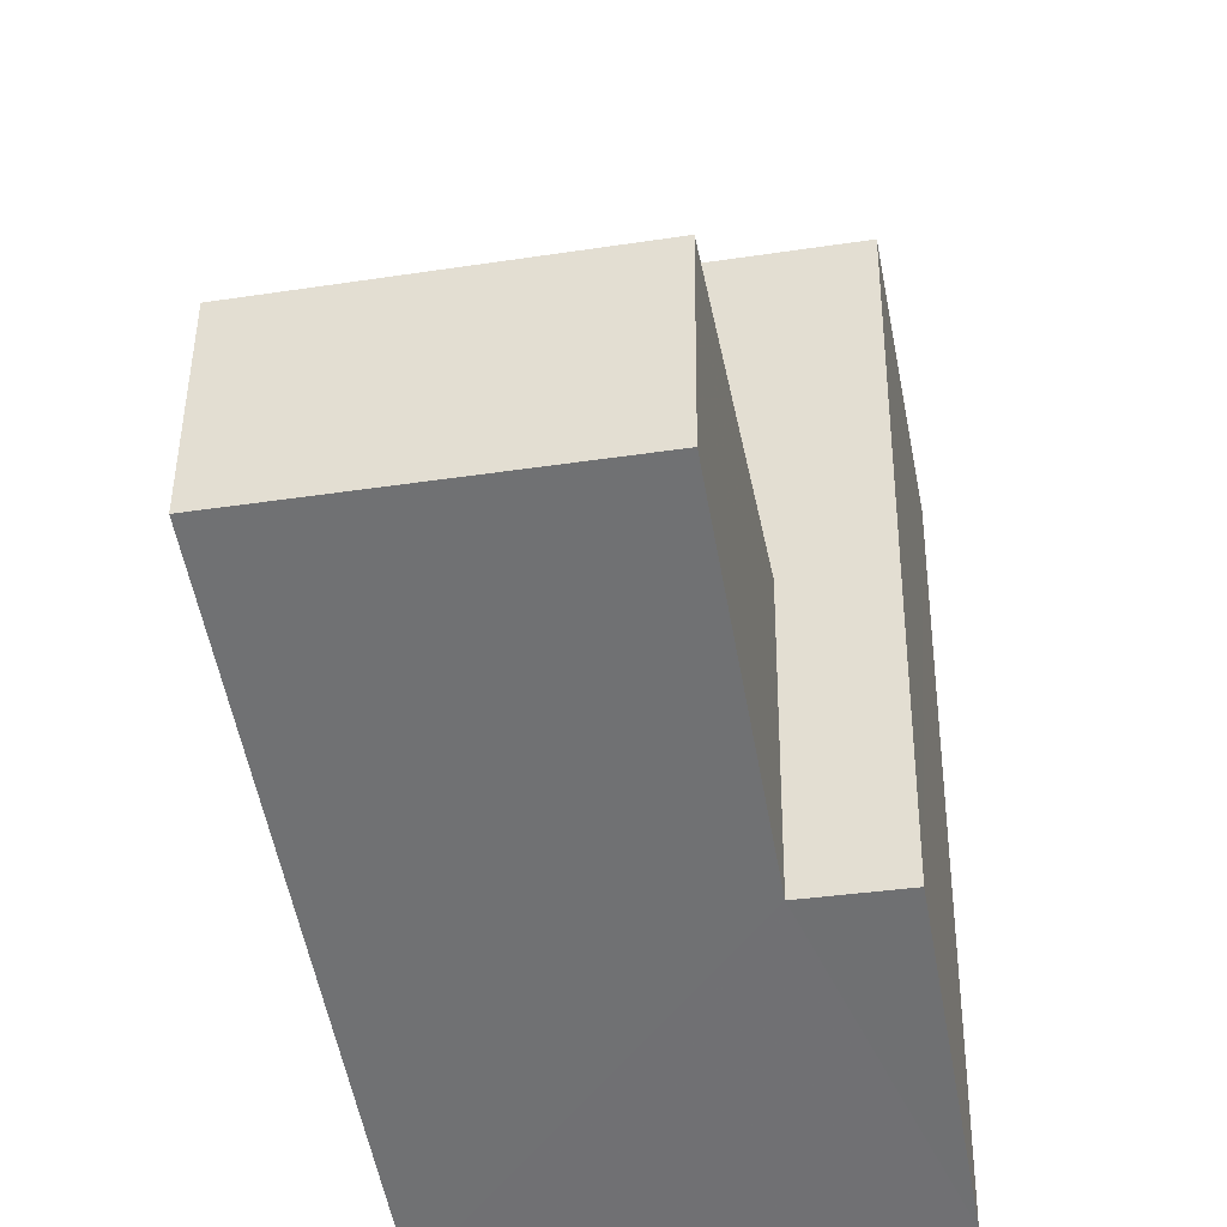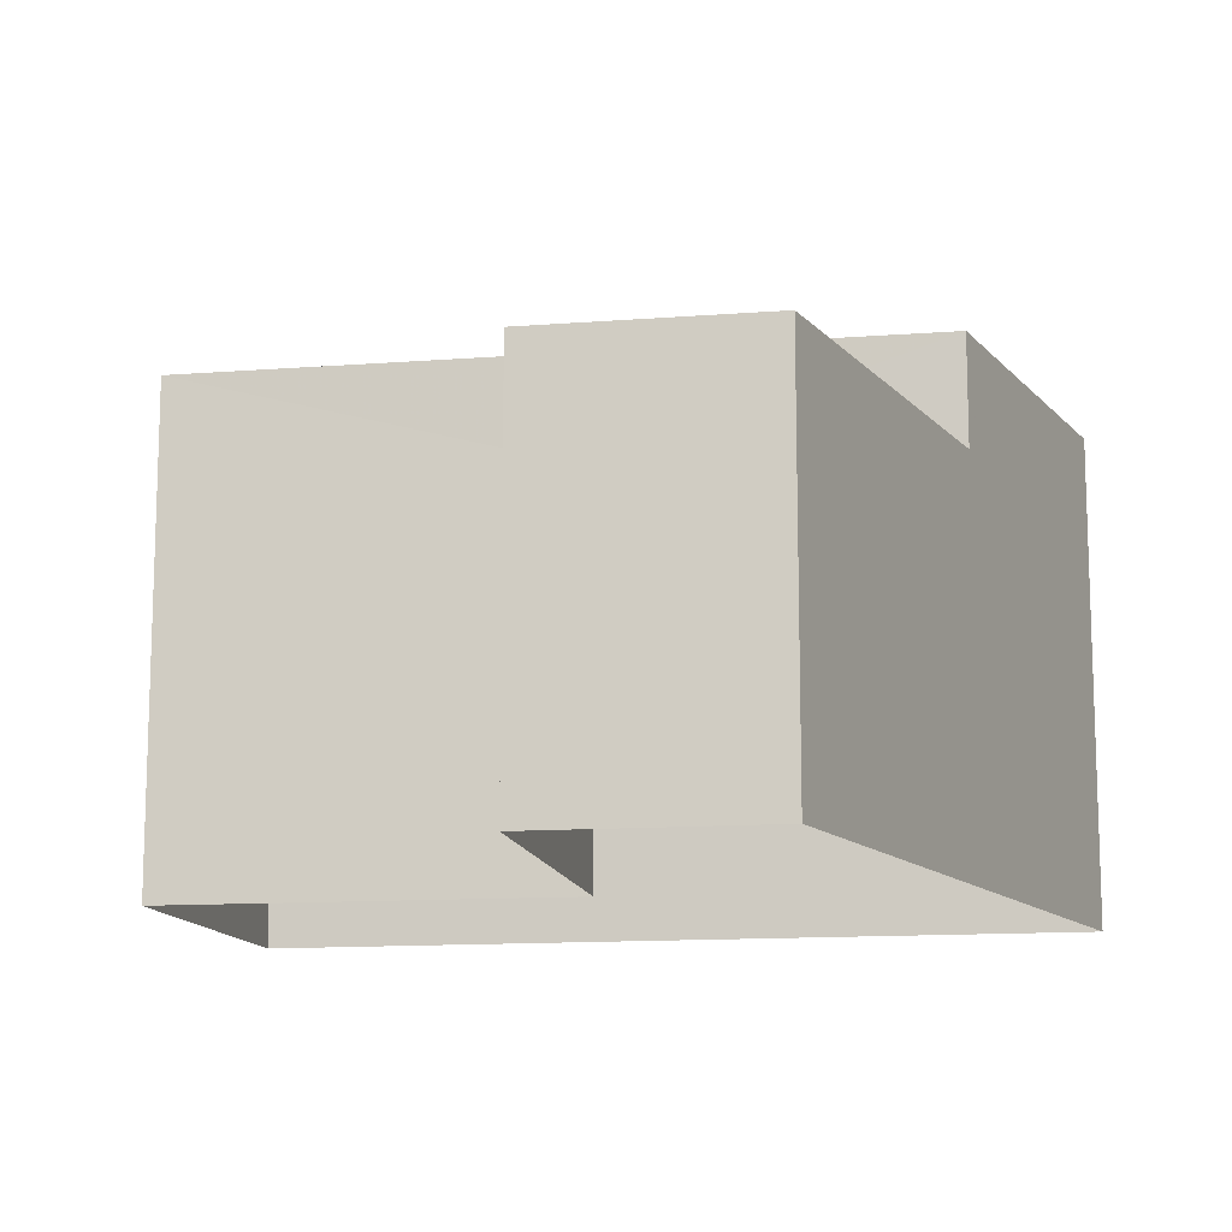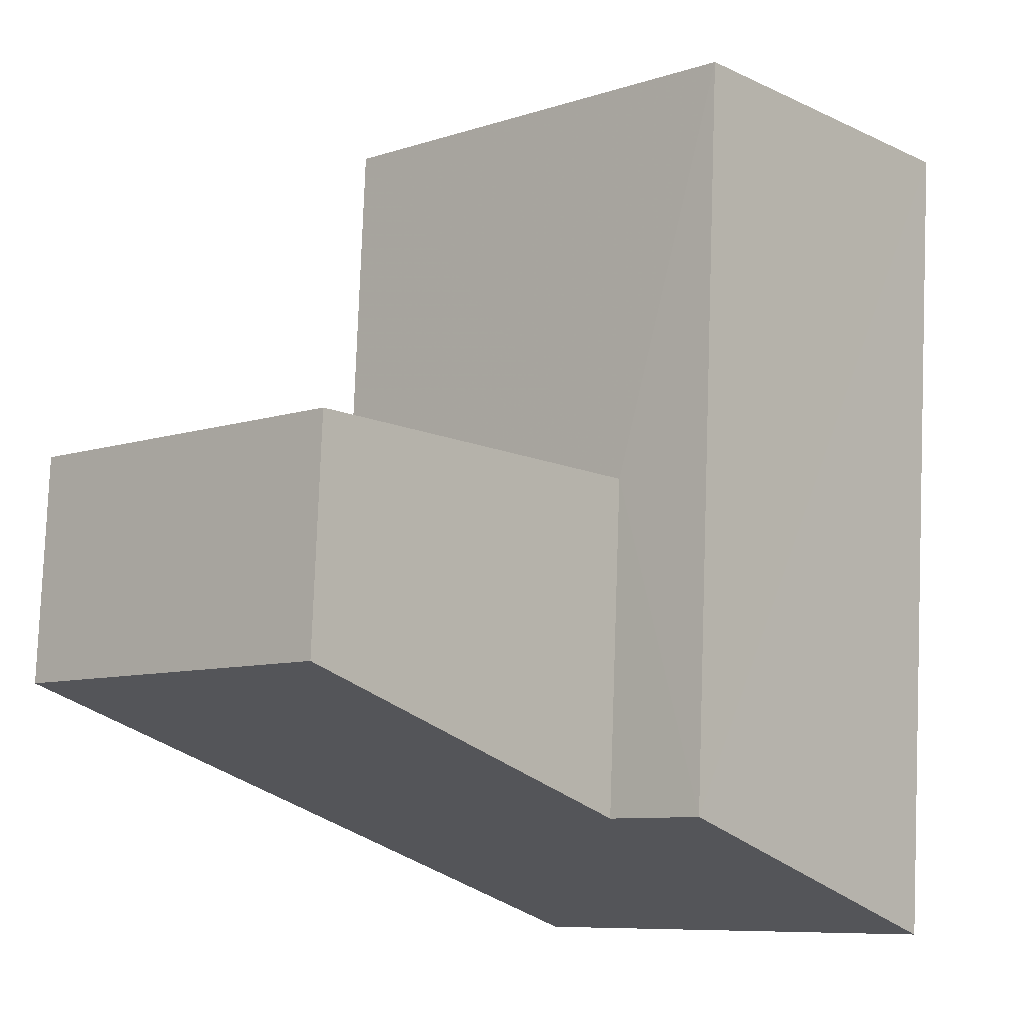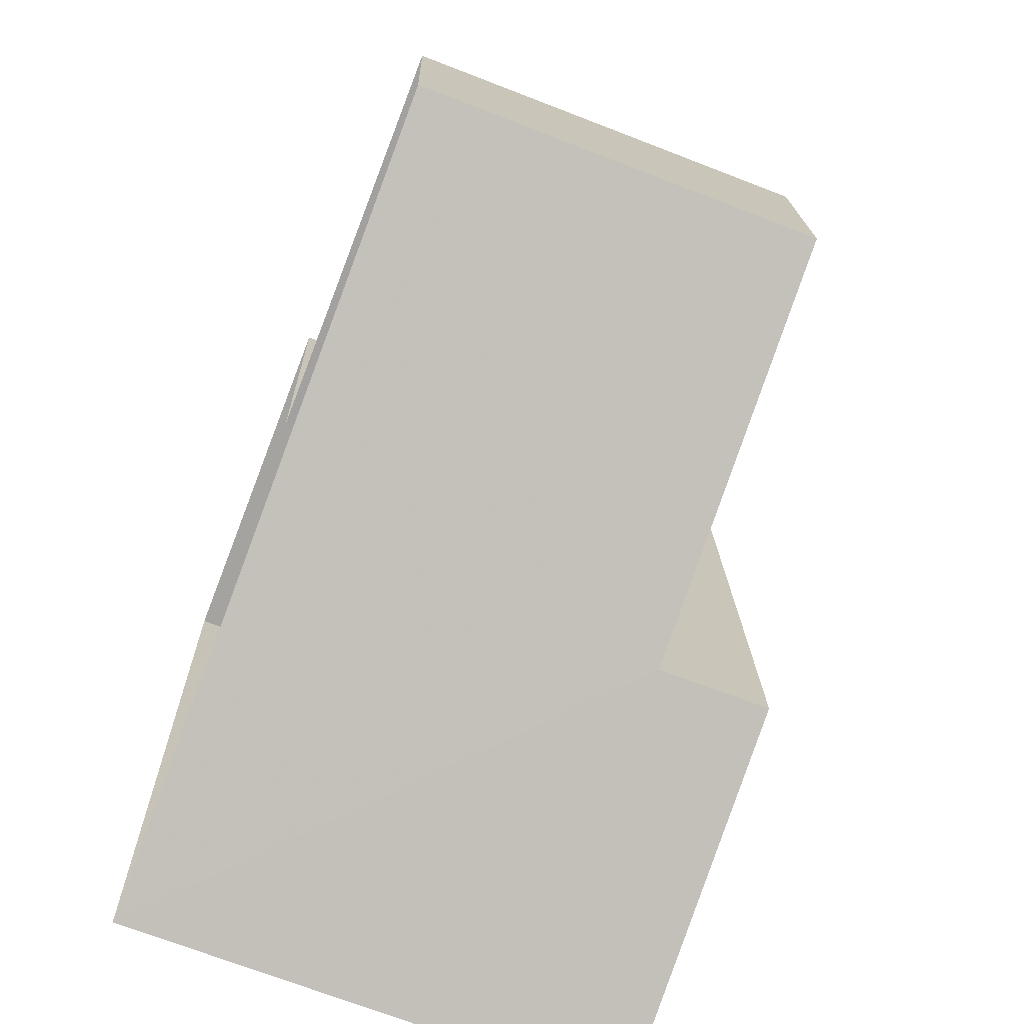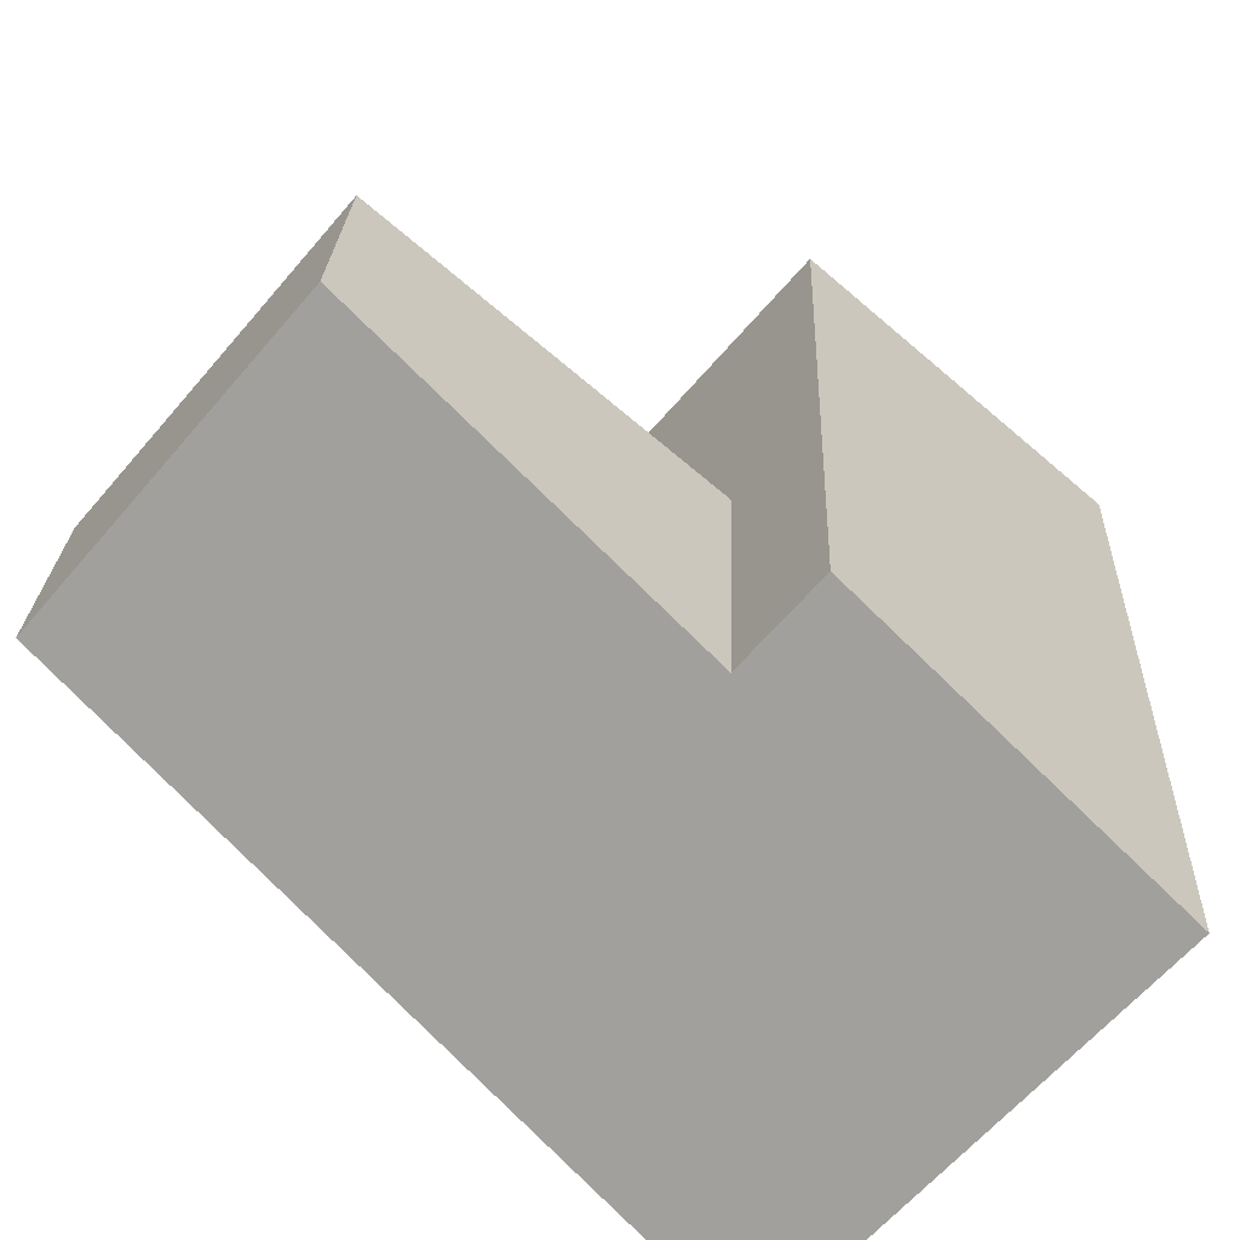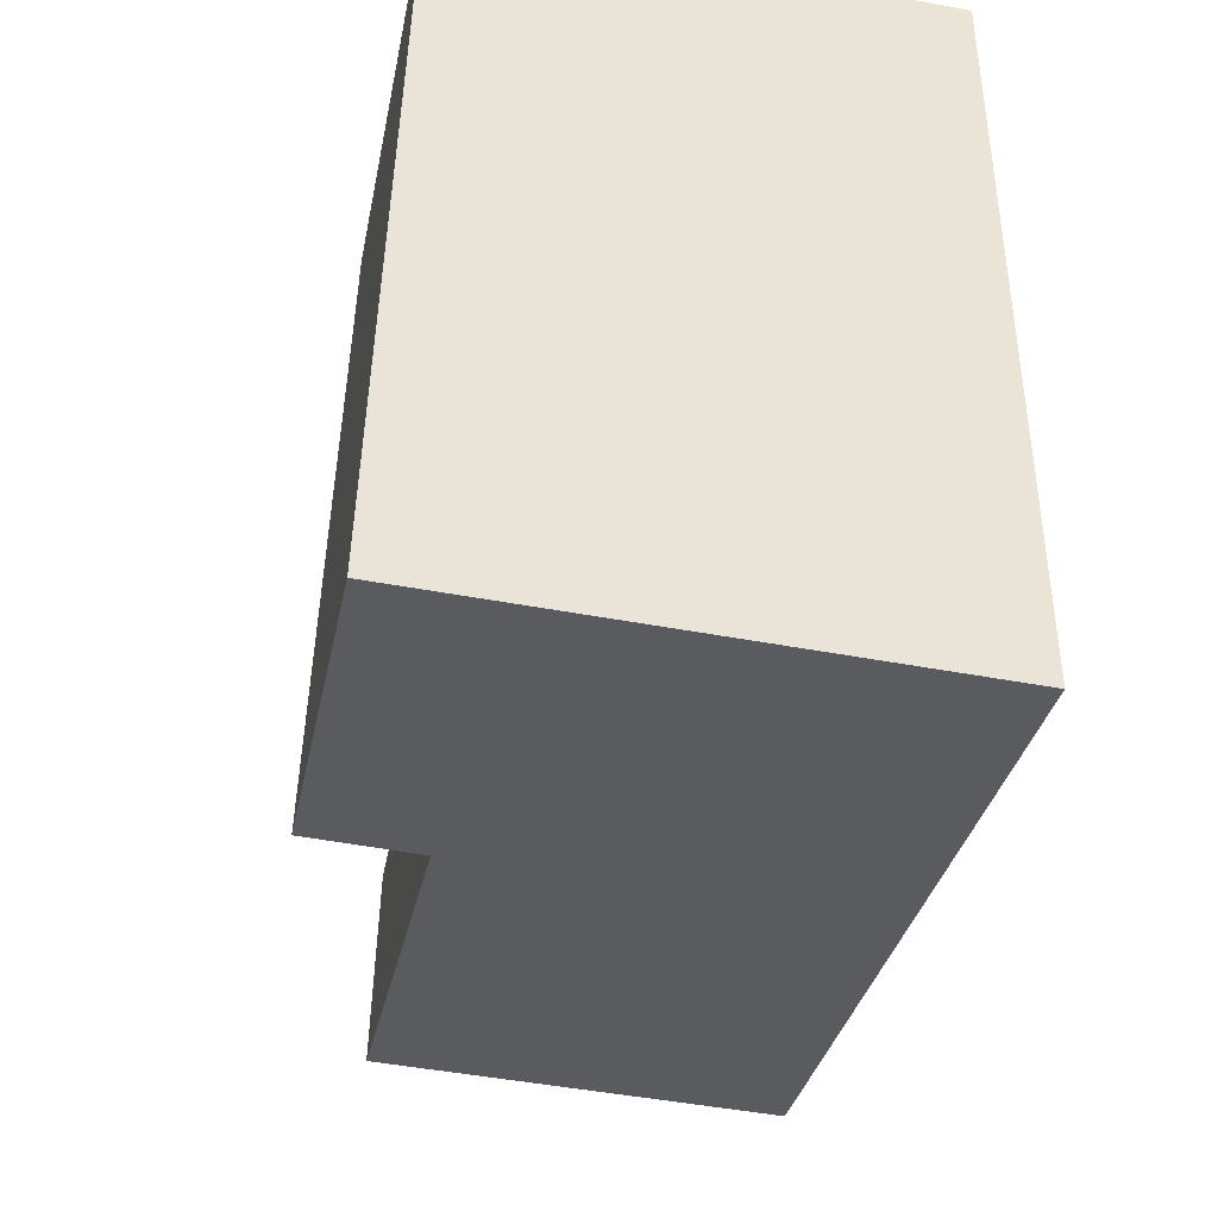
<metadata>
{"format":"obj","ext":"obj","renderer":"f3d","projection":"perspective","resolution":1024,"background":"white","views":[{"elev":-37.9,"azim":-79.0,"up":"+Y"},{"elev":-12.5,"azim":-82.8,"up":"+Z"},{"elev":-8.3,"azim":-47.7,"up":"+Y"},{"elev":-70.1,"azim":-111.1,"up":"+Y"},{"elev":-63.5,"azim":-40.5,"up":"+Y"},{"elev":-49.8,"azim":78.5,"up":"+Y"}]}
</metadata>
<code>
v -3.161e+05 4.025e+04 3.535
v -3.161e+05 4.026e+04 3.544
v -3.161e+05 4.026e+04 3.54
v -3.161e+05 4.026e+04 3.545
v -3.161e+05 4.027e+04 3.538
v -3.161e+05 4.027e+04 3.542
v -3.161e+05 4.026e+04 11.94
v -3.161e+05 4.026e+04 11.94
v -3.161e+05 4.026e+04 11.94
v -3.161e+05 4.025e+04 11.93
v -3.161e+05 4.027e+04 14.3
v -3.161e+05 4.027e+04 14.3
v -3.161e+05 4.025e+04 14.3
v -3.161e+05 4.025e+04 14.3
f 1 2 3
f 2 4 3
f 5 1 3
f 6 5 3
f 7 8 9
f 10 7 9
f 11 12 13
f 14 11 13
f 8 4 2
f 9 8 2
f 9 2 10
f 13 10 14
f 14 10 1
f 10 2 1
f 3 4 8
f 7 3 8
f 6 7 12
f 12 7 13
f 6 3 7
f 13 7 10
f 12 5 6
f 12 11 5
f 11 1 5
f 11 14 1

</code>
